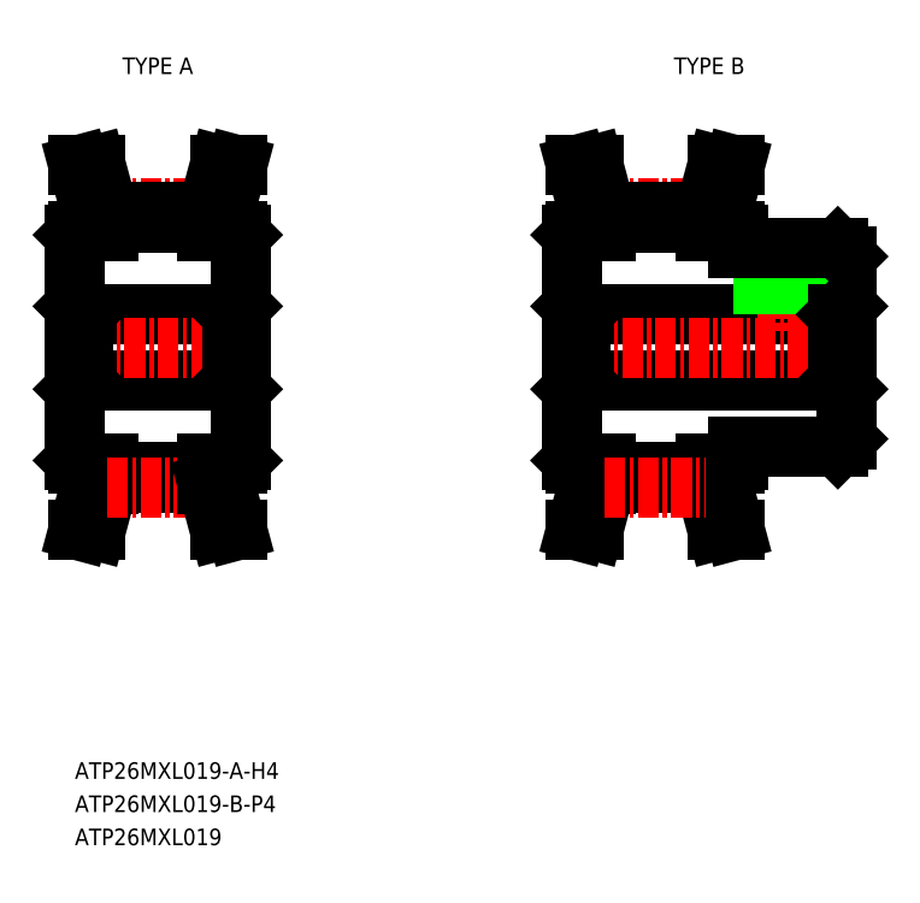
<metadata>
{"format":"dxf","ext":"dxf","renderer":"ezdxf+matplotlib","layout":"modelspace","background":"white","min_lineweight":24,"dpi":150}
</metadata>
<code>
0
SECTION
2
ENTITIES
0
TEXT
8
0
10
-238.6
20
-28.03
30
0
40
1
1
ATP26MXL019-A-H4
7
MISUMI
0
LINE
8
CENTER
10
-236.7
20
6.376
30
0
11
-230.6
21
6.376
31
0
0
LINE
8
0
10
-236.6
20
5.481
30
0
11
-230.6
21
5.481
31
0
0
LINE
8
0
10
-236.6
20
6.121
30
0
11
-230.6
21
6.121
31
0
0
LINE
8
0
10
-238.1
20
-4.034
30
0
11
-229.1
21
-4.034
31
0
0
LINE
8
0
10
-238.1
20
-0.03417
30
0
11
-229.1
21
-0.03417
31
0
0
LINE
8
CENTER
10
-239.6
20
-2.034
30
0
11
-227.6
21
-2.034
31
0
0
LINE
8
0
10
-237.6
20
6.049
30
0
11
-238.4
21
8.966
31
0
0
LINE
8
0
10
-236.6
20
6.181
30
0
11
-237.4
21
8.966
31
0
0
LINE
8
0
10
-238.6
20
4.766
30
0
11
-238.6
21
-8.834
31
0
0
LINE
8
0
10
-238.6
20
-4.534
30
0
11
-238.1
21
-4.034
31
0
0
LINE
8
0
10
-238.4
20
-9.034
30
0
11
-236.6
21
-9.034
31
0
0
LINE
8
0
10
-238.6
20
-8.834
30
0
11
-238.4
21
-9.034
31
0
0
LINE
8
0
10
-238.6
20
0.6158
30
0
11
-238.6
21
0.6159
31
0
0
LINE
8
0
10
-238.6
20
0.4658
30
0
11
-238.1
21
-0.03417
31
0
0
LINE
8
0
10
-238.6
20
-2.034
30
0
11
-238.6
21
-2.034
31
0
0
LINE
8
0
10
-238.1
20
-0.03417
30
0
11
-238.1
21
-4.034
31
0
0
LINE
8
0
10
-238.4
20
4.966
30
0
11
-236.6
21
4.966
31
0
0
LINE
8
0
10
-238.6
20
4.766
30
0
11
-238.4
21
4.966
31
0
0
LINE
8
0
10
-237.6
20
6.049
30
0
11
-237.6
21
4.966
31
0
0
LINE
8
0
10
-236.6
20
6.181
30
0
11
-236.6
21
4.966
31
0
0
LINE
8
0
10
-238.4
20
8.966
30
0
11
-237.4
21
8.966
31
0
0
LINE
8
0
10
-236.6
20
-10.25
30
0
11
-236.6
21
-9.034
31
0
0
LINE
8
0
10
-237.6
20
-10.12
30
0
11
-237.6
21
-9.034
31
0
0
LINE
8
0
10
-237.6
20
-10.12
30
0
11
-238.4
21
-13.03
31
0
0
LINE
8
0
10
-236.6
20
-10.25
30
0
11
-237.4
21
-13.03
31
0
0
LINE
8
0
10
-238.4
20
-13.03
30
0
11
-237.4
21
-13.03
31
0
0
LINE
8
0
10
-236.6
20
-9.549
30
0
11
-230.6
21
-9.549
31
0
0
LINE
8
0
10
-236.6
20
-10.19
30
0
11
-230.6
21
-10.19
31
0
0
LINE
8
CENTER
10
-236.7
20
-10.44
30
0
11
-230.6
21
-10.44
31
0
0
LINE
8
CENTER
10
-206.7
20
6.376
30
0
11
-200.6
21
6.376
31
0
0
LINE
8
0
10
-206.6
20
5.481
30
0
11
-200.6
21
5.481
31
0
0
LINE
8
0
10
-206.6
20
6.121
30
0
11
-200.6
21
6.121
31
0
0
LINE
8
0
10
-208.1
20
-4.034
30
0
11
-192.6
21
-4.034
31
0
0
LINE
8
0
10
-208.1
20
-0.03417
30
0
11
-192.6
21
-0.03417
31
0
0
LINE
8
CENTER
10
-209.6
20
-2.034
30
0
11
-191.1
21
-2.034
31
0
0
LINE
8
0
10
-207.6
20
6.049
30
0
11
-208.4
21
8.966
31
0
0
LINE
8
0
10
-206.6
20
6.181
30
0
11
-207.4
21
8.966
31
0
0
LINE
8
0
10
-208.6
20
4.766
30
0
11
-208.6
21
-8.834
31
0
0
LINE
8
0
10
-208.6
20
-4.534
30
0
11
-208.1
21
-4.034
31
0
0
LINE
8
0
10
-208.4
20
-9.034
30
0
11
-206.6
21
-9.034
31
0
0
LINE
8
0
10
-208.6
20
-8.834
30
0
11
-208.4
21
-9.034
31
0
0
LINE
8
0
10
-208.6
20
0.6158
30
0
11
-208.6
21
0.6159
31
0
0
LINE
8
0
10
-208.6
20
0.4658
30
0
11
-208.1
21
-0.03417
31
0
0
LINE
8
0
10
-208.6
20
-2.034
30
0
11
-208.6
21
-2.034
31
0
0
LINE
8
0
10
-208.1
20
-0.03417
30
0
11
-208.1
21
-4.034
31
0
0
LINE
8
0
10
-208.4
20
4.966
30
0
11
-206.6
21
4.966
31
0
0
LINE
8
0
10
-208.6
20
4.766
30
0
11
-208.4
21
4.966
31
0
0
LINE
8
0
10
-207.6
20
6.049
30
0
11
-207.6
21
4.966
31
0
0
LINE
8
0
10
-206.6
20
6.181
30
0
11
-206.6
21
4.966
31
0
0
LINE
8
0
10
-208.4
20
8.966
30
0
11
-207.4
21
8.966
31
0
0
LINE
8
0
10
-199.6
20
6.049
30
0
11
-198.8
21
8.966
31
0
0
LINE
8
0
10
-200.6
20
6.181
30
0
11
-199.9
21
8.966
31
0
0
LINE
8
0
10
-192.1
20
3.466
30
0
11
-192.1
21
-7.534
31
0
0
LINE
8
0
10
-192.1
20
-4.534
30
0
11
-192.6
21
-4.034
31
0
0
LINE
8
0
10
-198.6
20
-8.034
30
0
11
-192.6
21
-8.034
31
0
0
LINE
8
0
10
-198.6
20
-8.034
30
0
11
-198.6
21
-8.834
31
0
0
LINE
8
0
10
-200.6
20
-9.034
30
0
11
-198.8
21
-9.034
31
0
0
LINE
8
0
10
-198.8
20
-9.034
30
0
11
-198.6
21
-8.834
31
0
0
LINE
8
0
10
-192.1
20
-7.534
30
0
11
-192.6
21
-8.034
31
0
0
LINE
8
CENTER
10
-195.6
20
5.466
30
0
11
-195.6
21
-1.034
31
0
0
LINE
8
0
10
-196.9
20
3.966
30
0
11
-196.9
21
-0.03417
31
0
0
LINE
8
0
10
-197.1
20
3.966
30
0
11
-197.1
21
-0.03417
31
0
0
LINE
8
0
10
-194.4
20
3.966
30
0
11
-194.4
21
-0.03417
31
0
0
LINE
8
0
10
-194.1
20
3.966
30
0
11
-194.1
21
-0.03417
31
0
0
LINE
8
0
10
-192.1
20
0.4658
30
0
11
-192.6
21
-0.03417
31
0
0
LINE
8
0
10
-192.6
20
-0.03417
30
0
11
-192.6
21
-4.034
31
0
0
LINE
8
0
10
-198.6
20
3.966
30
0
11
-192.6
21
3.966
31
0
0
LINE
8
0
10
-200.6
20
4.966
30
0
11
-198.8
21
4.966
31
0
0
LINE
8
0
10
-200.6
20
6.181
30
0
11
-200.6
21
4.966
31
0
0
LINE
8
0
10
-198.6
20
4.766
30
0
11
-198.6
21
3.966
31
0
0
LINE
8
0
10
-199.6
20
6.049
30
0
11
-199.6
21
4.966
31
0
0
LINE
8
0
10
-198.6
20
4.766
30
0
11
-198.8
21
4.966
31
0
0
LINE
8
0
10
-192.6
20
3.966
30
0
11
-192.1
21
3.466
31
0
0
LINE
8
0
10
-198.8
20
8.966
30
0
11
-199.9
21
8.966
31
0
0
LINE
8
0
10
-206.6
20
-10.25
30
0
11
-206.6
21
-9.034
31
0
0
LINE
8
0
10
-207.6
20
-10.12
30
0
11
-207.6
21
-9.034
31
0
0
LINE
8
0
10
-207.6
20
-10.12
30
0
11
-208.4
21
-13.03
31
0
0
LINE
8
0
10
-206.6
20
-10.25
30
0
11
-207.4
21
-13.03
31
0
0
LINE
8
0
10
-208.4
20
-13.03
30
0
11
-207.4
21
-13.03
31
0
0
LINE
8
0
10
-200.6
20
-10.25
30
0
11
-200.6
21
-9.034
31
0
0
LINE
8
0
10
-199.6
20
-10.12
30
0
11
-199.6
21
-9.034
31
0
0
LINE
8
0
10
-198.8
20
-13.03
30
0
11
-199.9
21
-13.03
31
0
0
LINE
8
0
10
-199.6
20
-10.12
30
0
11
-198.8
21
-13.03
31
0
0
LINE
8
0
10
-200.6
20
-10.25
30
0
11
-199.9
21
-13.03
31
0
0
LINE
8
0
10
-206.6
20
-9.549
30
0
11
-200.6
21
-9.549
31
0
0
LINE
8
0
10
-206.6
20
-10.19
30
0
11
-200.6
21
-10.19
31
0
0
LINE
8
CENTER
10
-206.7
20
-10.44
30
0
11
-200.6
21
-10.44
31
0
0
LINE
8
0
10
-229.6
20
6.049
30
0
11
-228.8
21
8.966
31
0
0
LINE
8
0
10
-230.6
20
6.181
30
0
11
-229.9
21
8.966
31
0
0
LINE
8
0
10
-228.6
20
4.766
30
0
11
-228.6
21
-8.834
31
0
0
LINE
8
0
10
-228.6
20
-4.534
30
0
11
-229.1
21
-4.034
31
0
0
LINE
8
0
10
-228.8
20
-9.034
30
0
11
-230.6
21
-9.034
31
0
0
LINE
8
0
10
-228.6
20
-8.834
30
0
11
-228.8
21
-9.034
31
0
0
LINE
8
0
10
-228.6
20
0.6158
30
0
11
-228.6
21
0.6159
31
0
0
LINE
8
0
10
-228.6
20
0.4658
30
0
11
-229.1
21
-0.03417
31
0
0
LINE
8
0
10
-228.6
20
-2.034
30
0
11
-228.6
21
-2.034
31
0
0
LINE
8
0
10
-229.1
20
-0.03417
30
0
11
-229.1
21
-4.034
31
0
0
LINE
8
0
10
-228.8
20
4.966
30
0
11
-230.6
21
4.966
31
0
0
LINE
8
0
10
-228.6
20
4.766
30
0
11
-228.8
21
4.966
31
0
0
LINE
8
0
10
-229.6
20
6.049
30
0
11
-229.6
21
4.966
31
0
0
LINE
8
0
10
-230.6
20
6.181
30
0
11
-230.6
21
4.966
31
0
0
LINE
8
0
10
-228.8
20
8.966
30
0
11
-229.9
21
8.966
31
0
0
LINE
8
0
10
-230.6
20
-10.25
30
0
11
-230.6
21
-9.034
31
0
0
LINE
8
0
10
-229.6
20
-10.12
30
0
11
-229.6
21
-9.034
31
0
0
LINE
8
0
10
-229.6
20
-10.12
30
0
11
-228.8
21
-13.03
31
0
0
LINE
8
0
10
-230.6
20
-10.25
30
0
11
-229.9
21
-13.03
31
0
0
LINE
8
0
10
-228.8
20
-13.03
30
0
11
-229.9
21
-13.03
31
0
0
TEXT
8
0
10
-236.5
20
14.47
30
0
40
1
1
TYPE A
7
MISUMI
72
     1
11
-233.6
21
14.97
31
0
73
     2
0
TEXT
8
0
10
-203.2
20
14.47
30
0
40
1
1
TYPE B
7
MISUMI
72
     1
11
-200.4
21
14.97
31
0
73
     2
0
TEXT
8
0
10
-238.6
20
-30.03
30
0
40
1
1
ATP26MXL019-B-P4
7
MISUMI
0
TEXT
8
0
10
-238.6
20
-32.03
30
0
40
1
1
ATP26MXL019
7
MISUMI
0
ENDSEC
0
EOF

</code>
